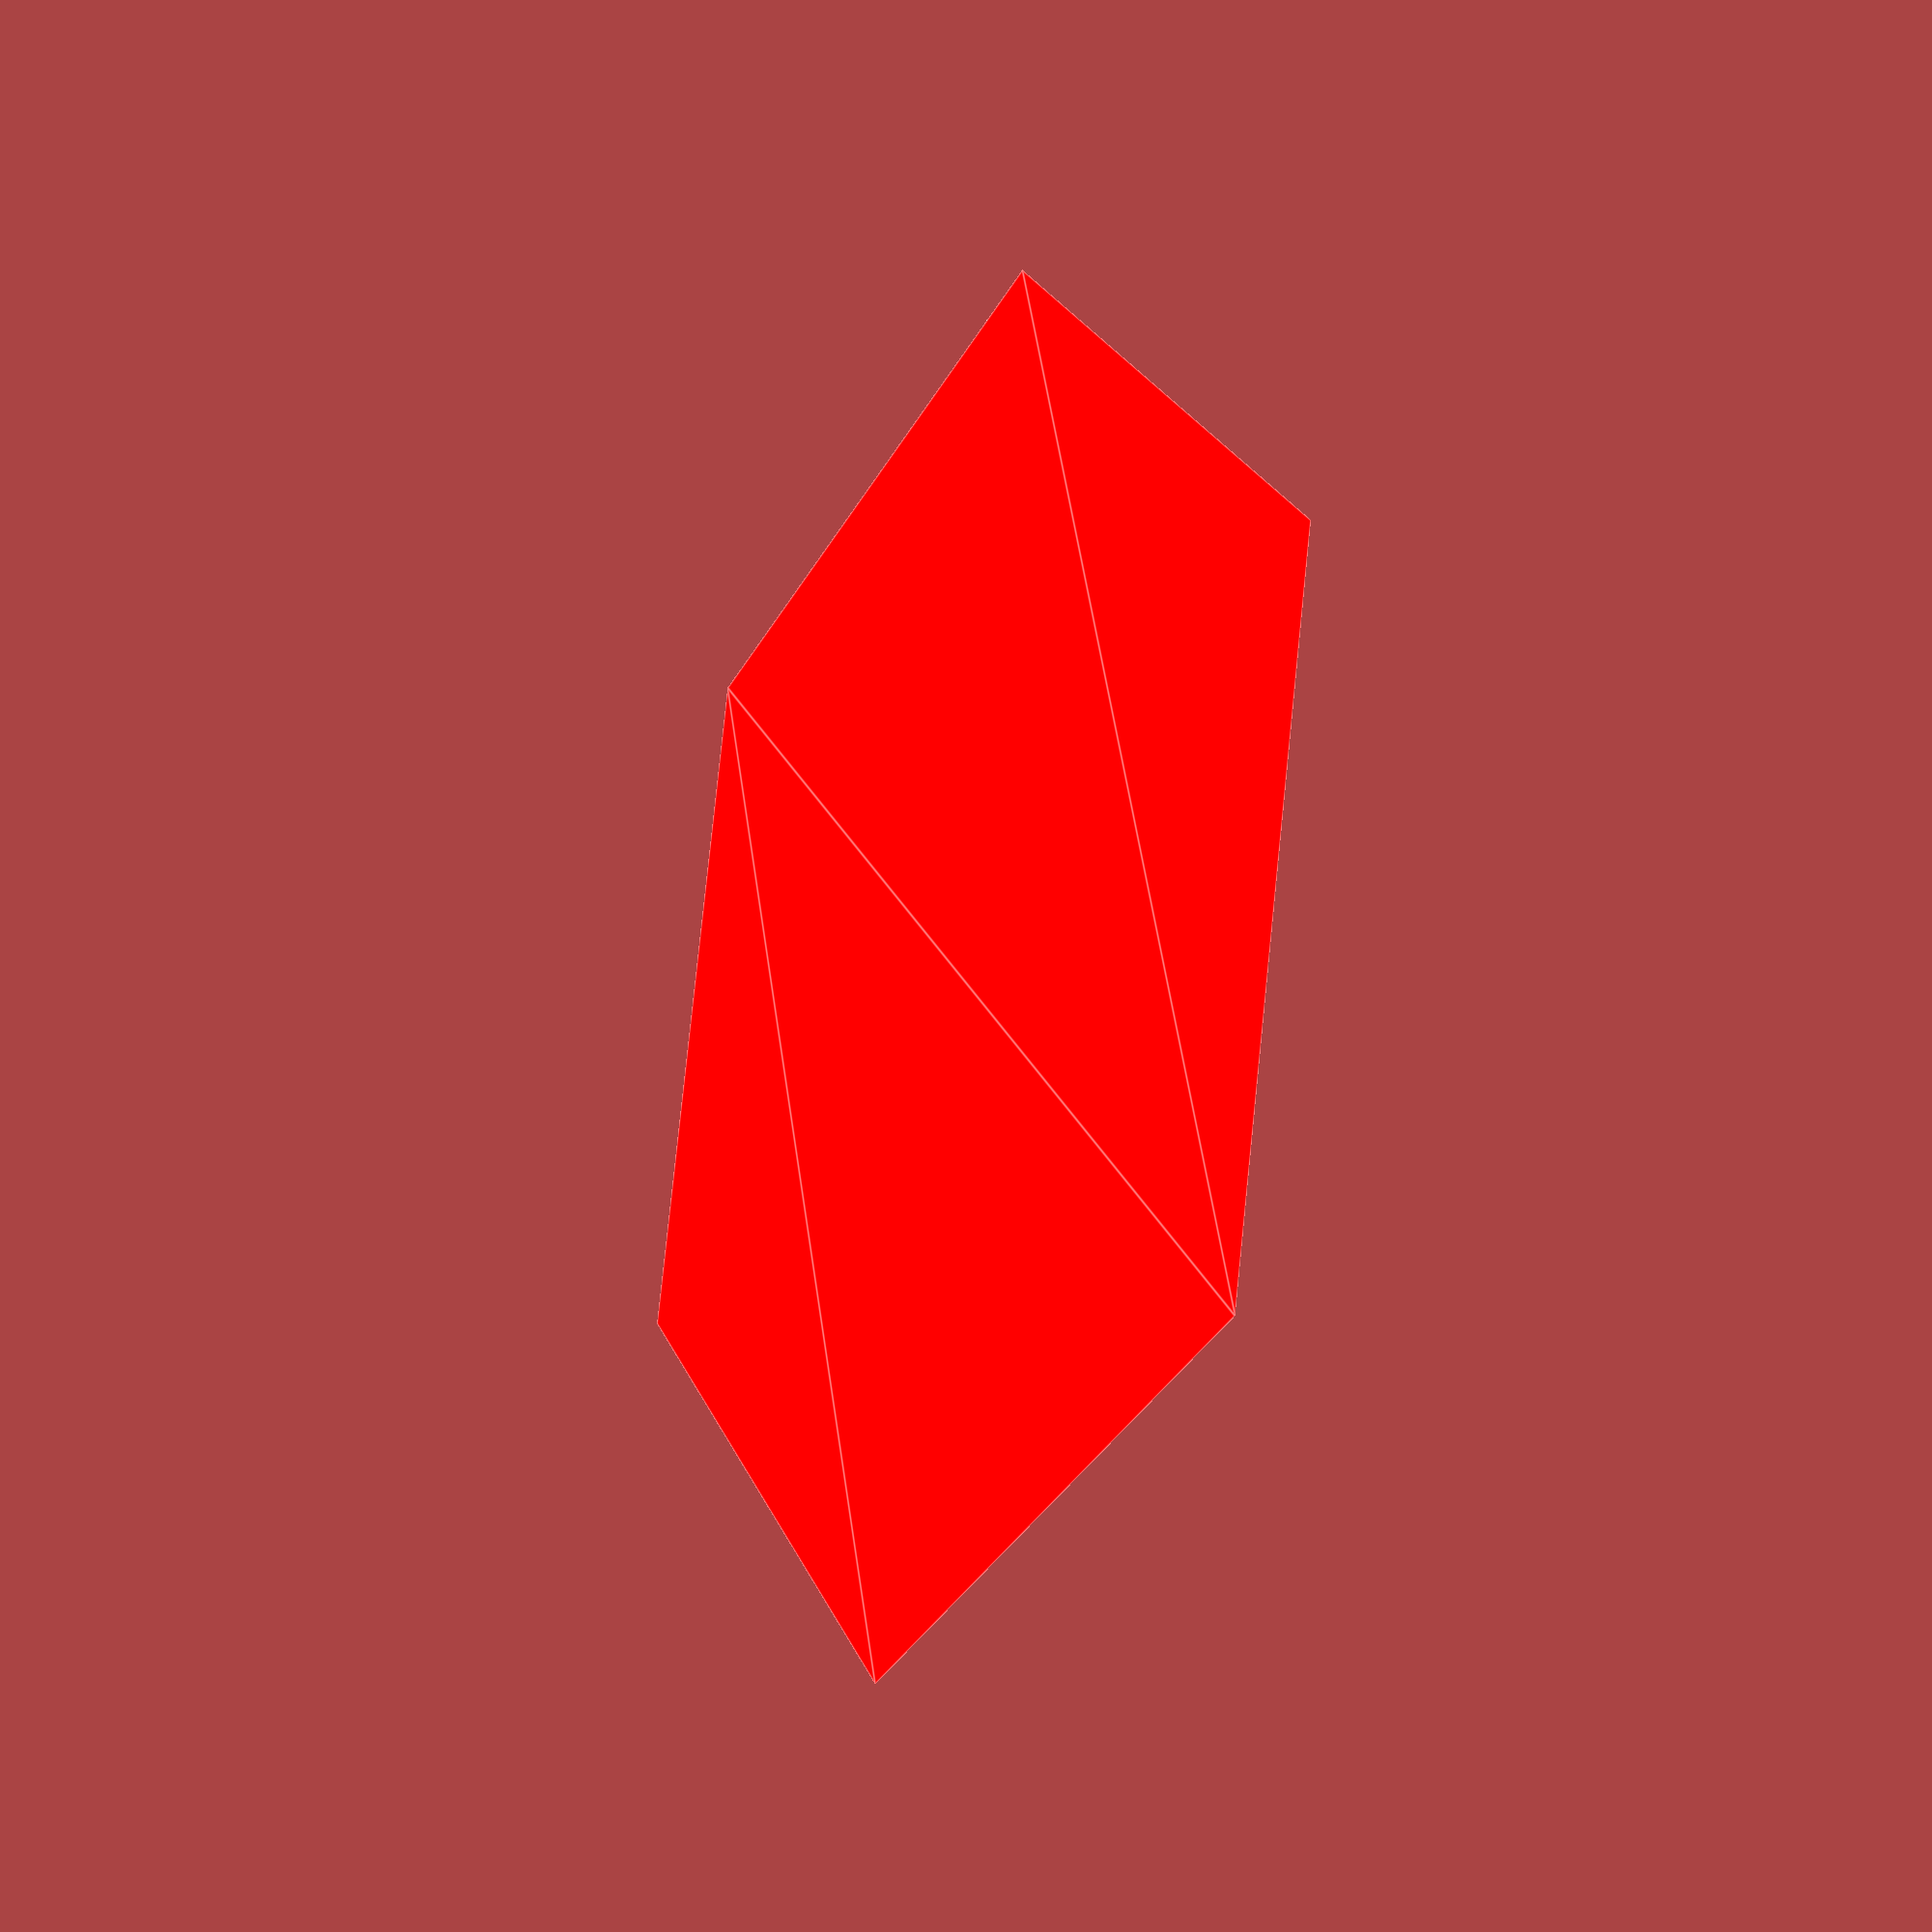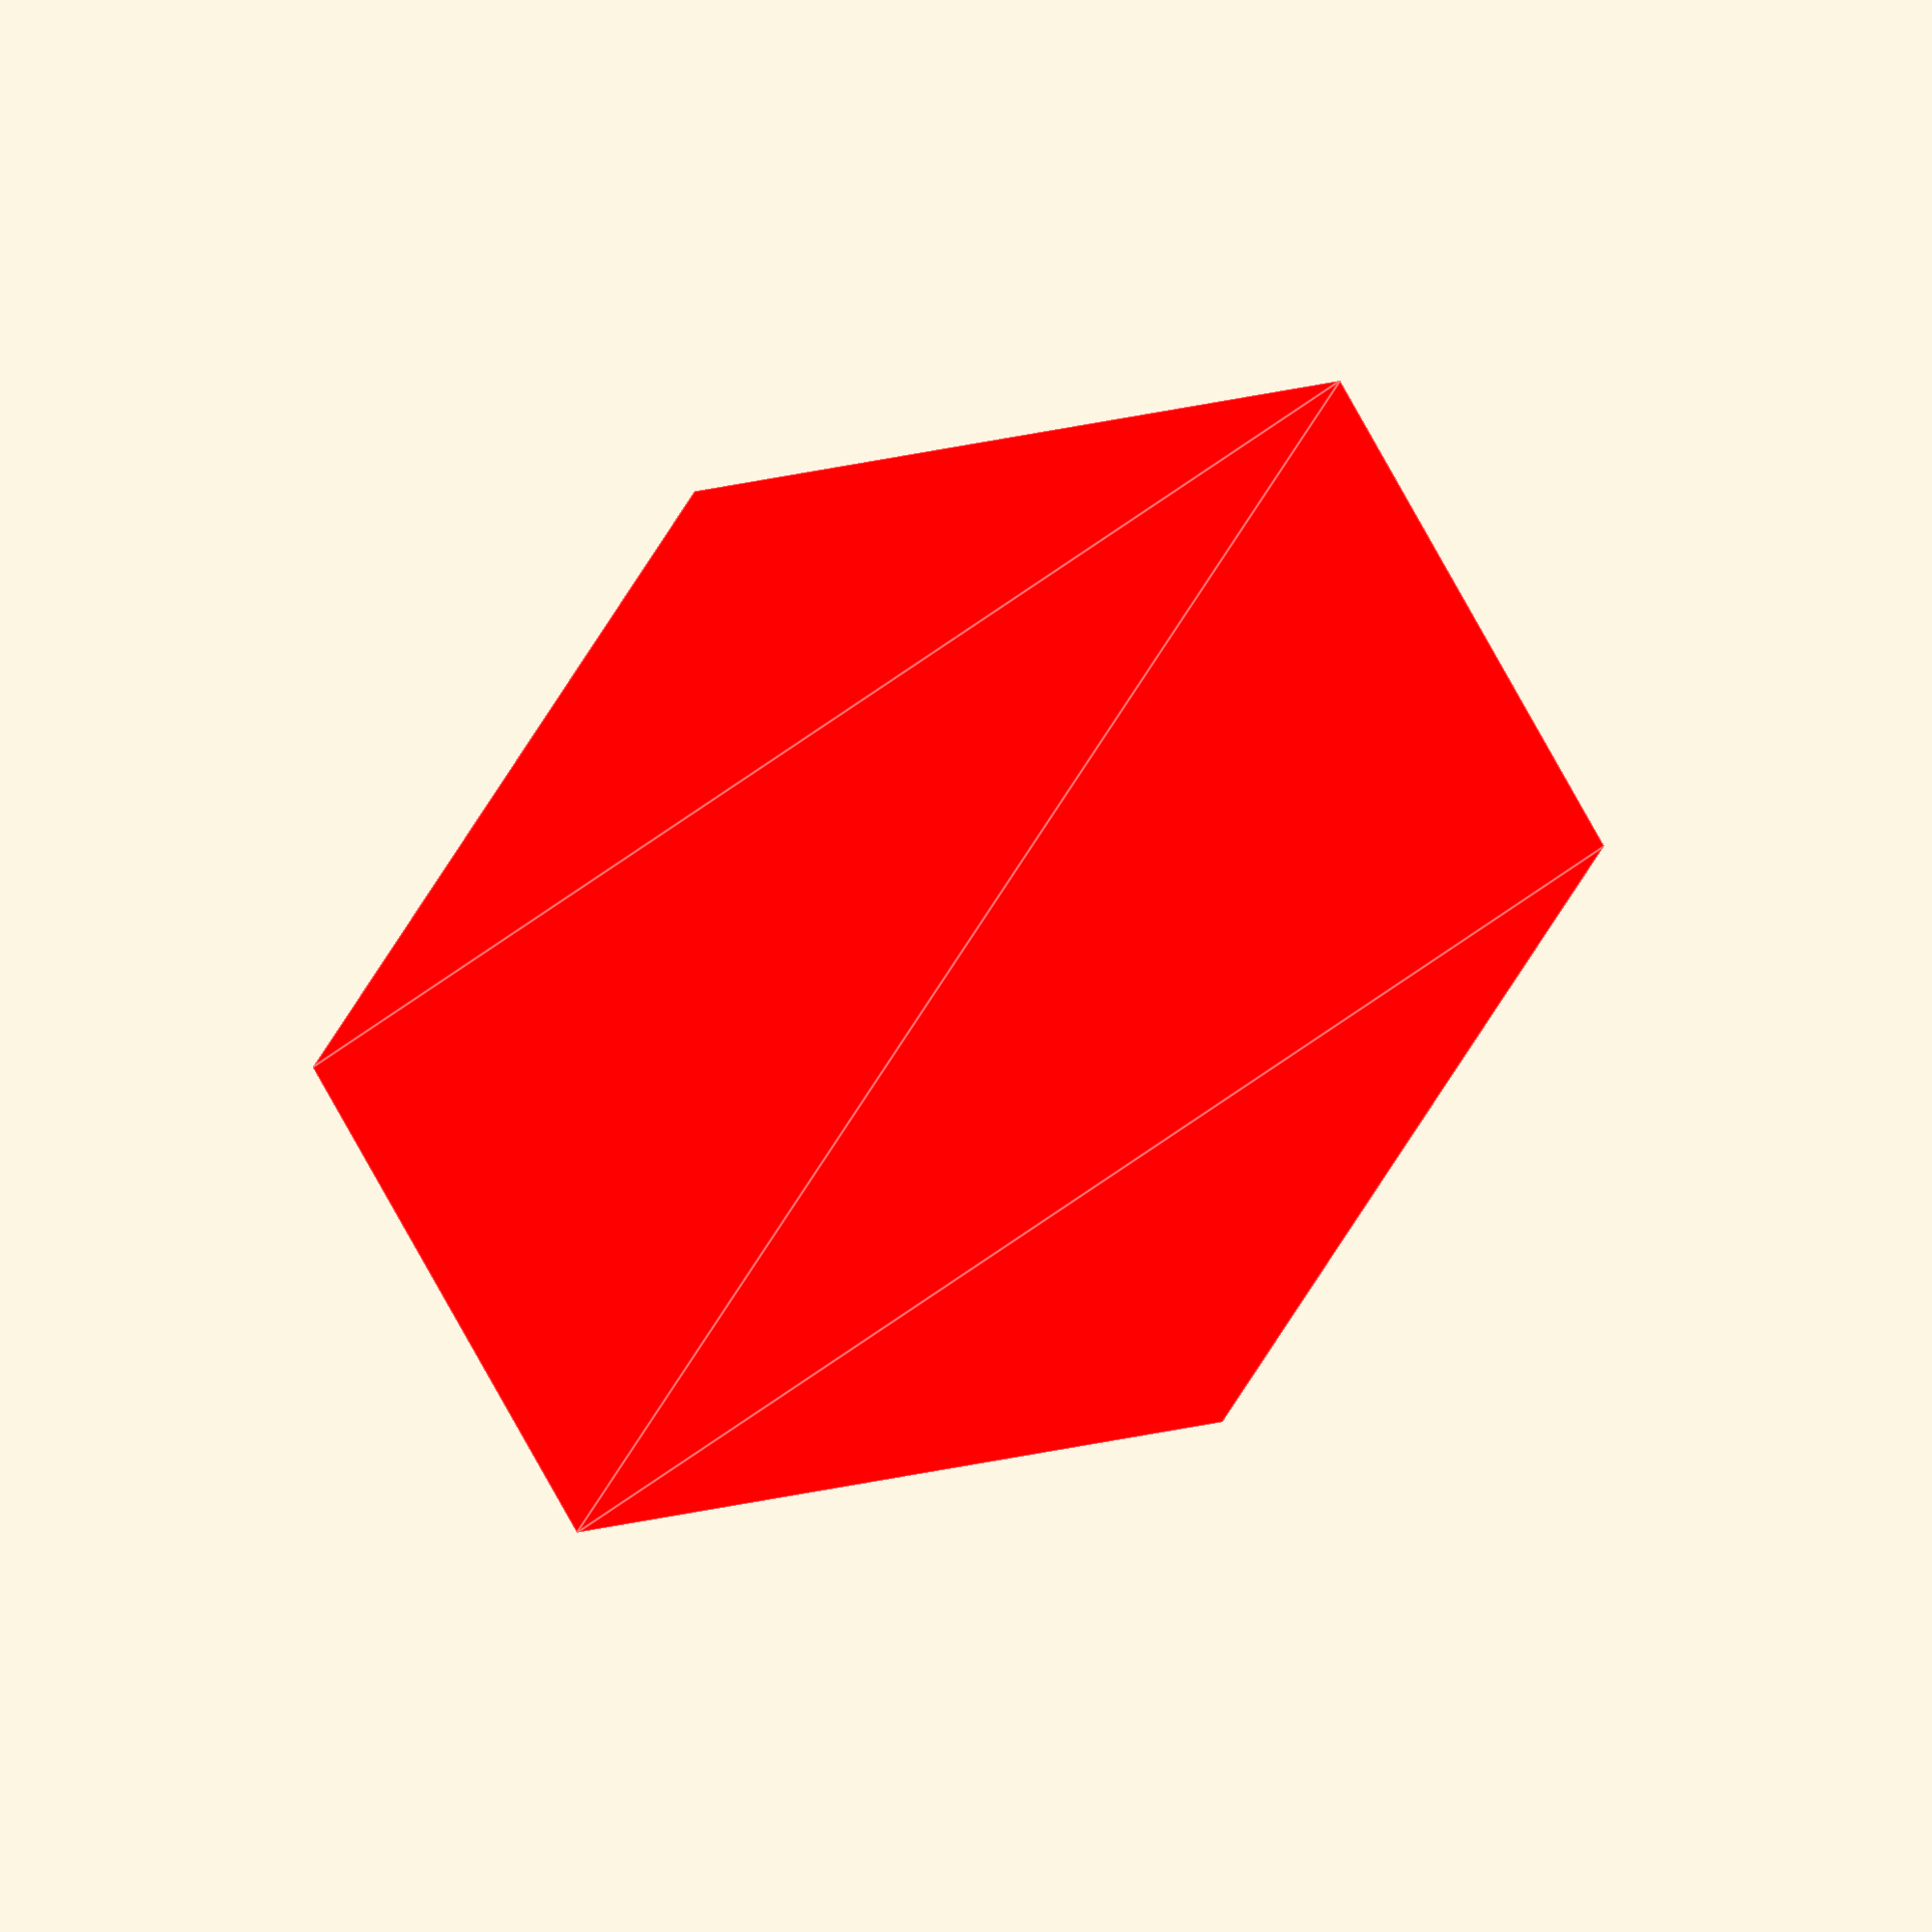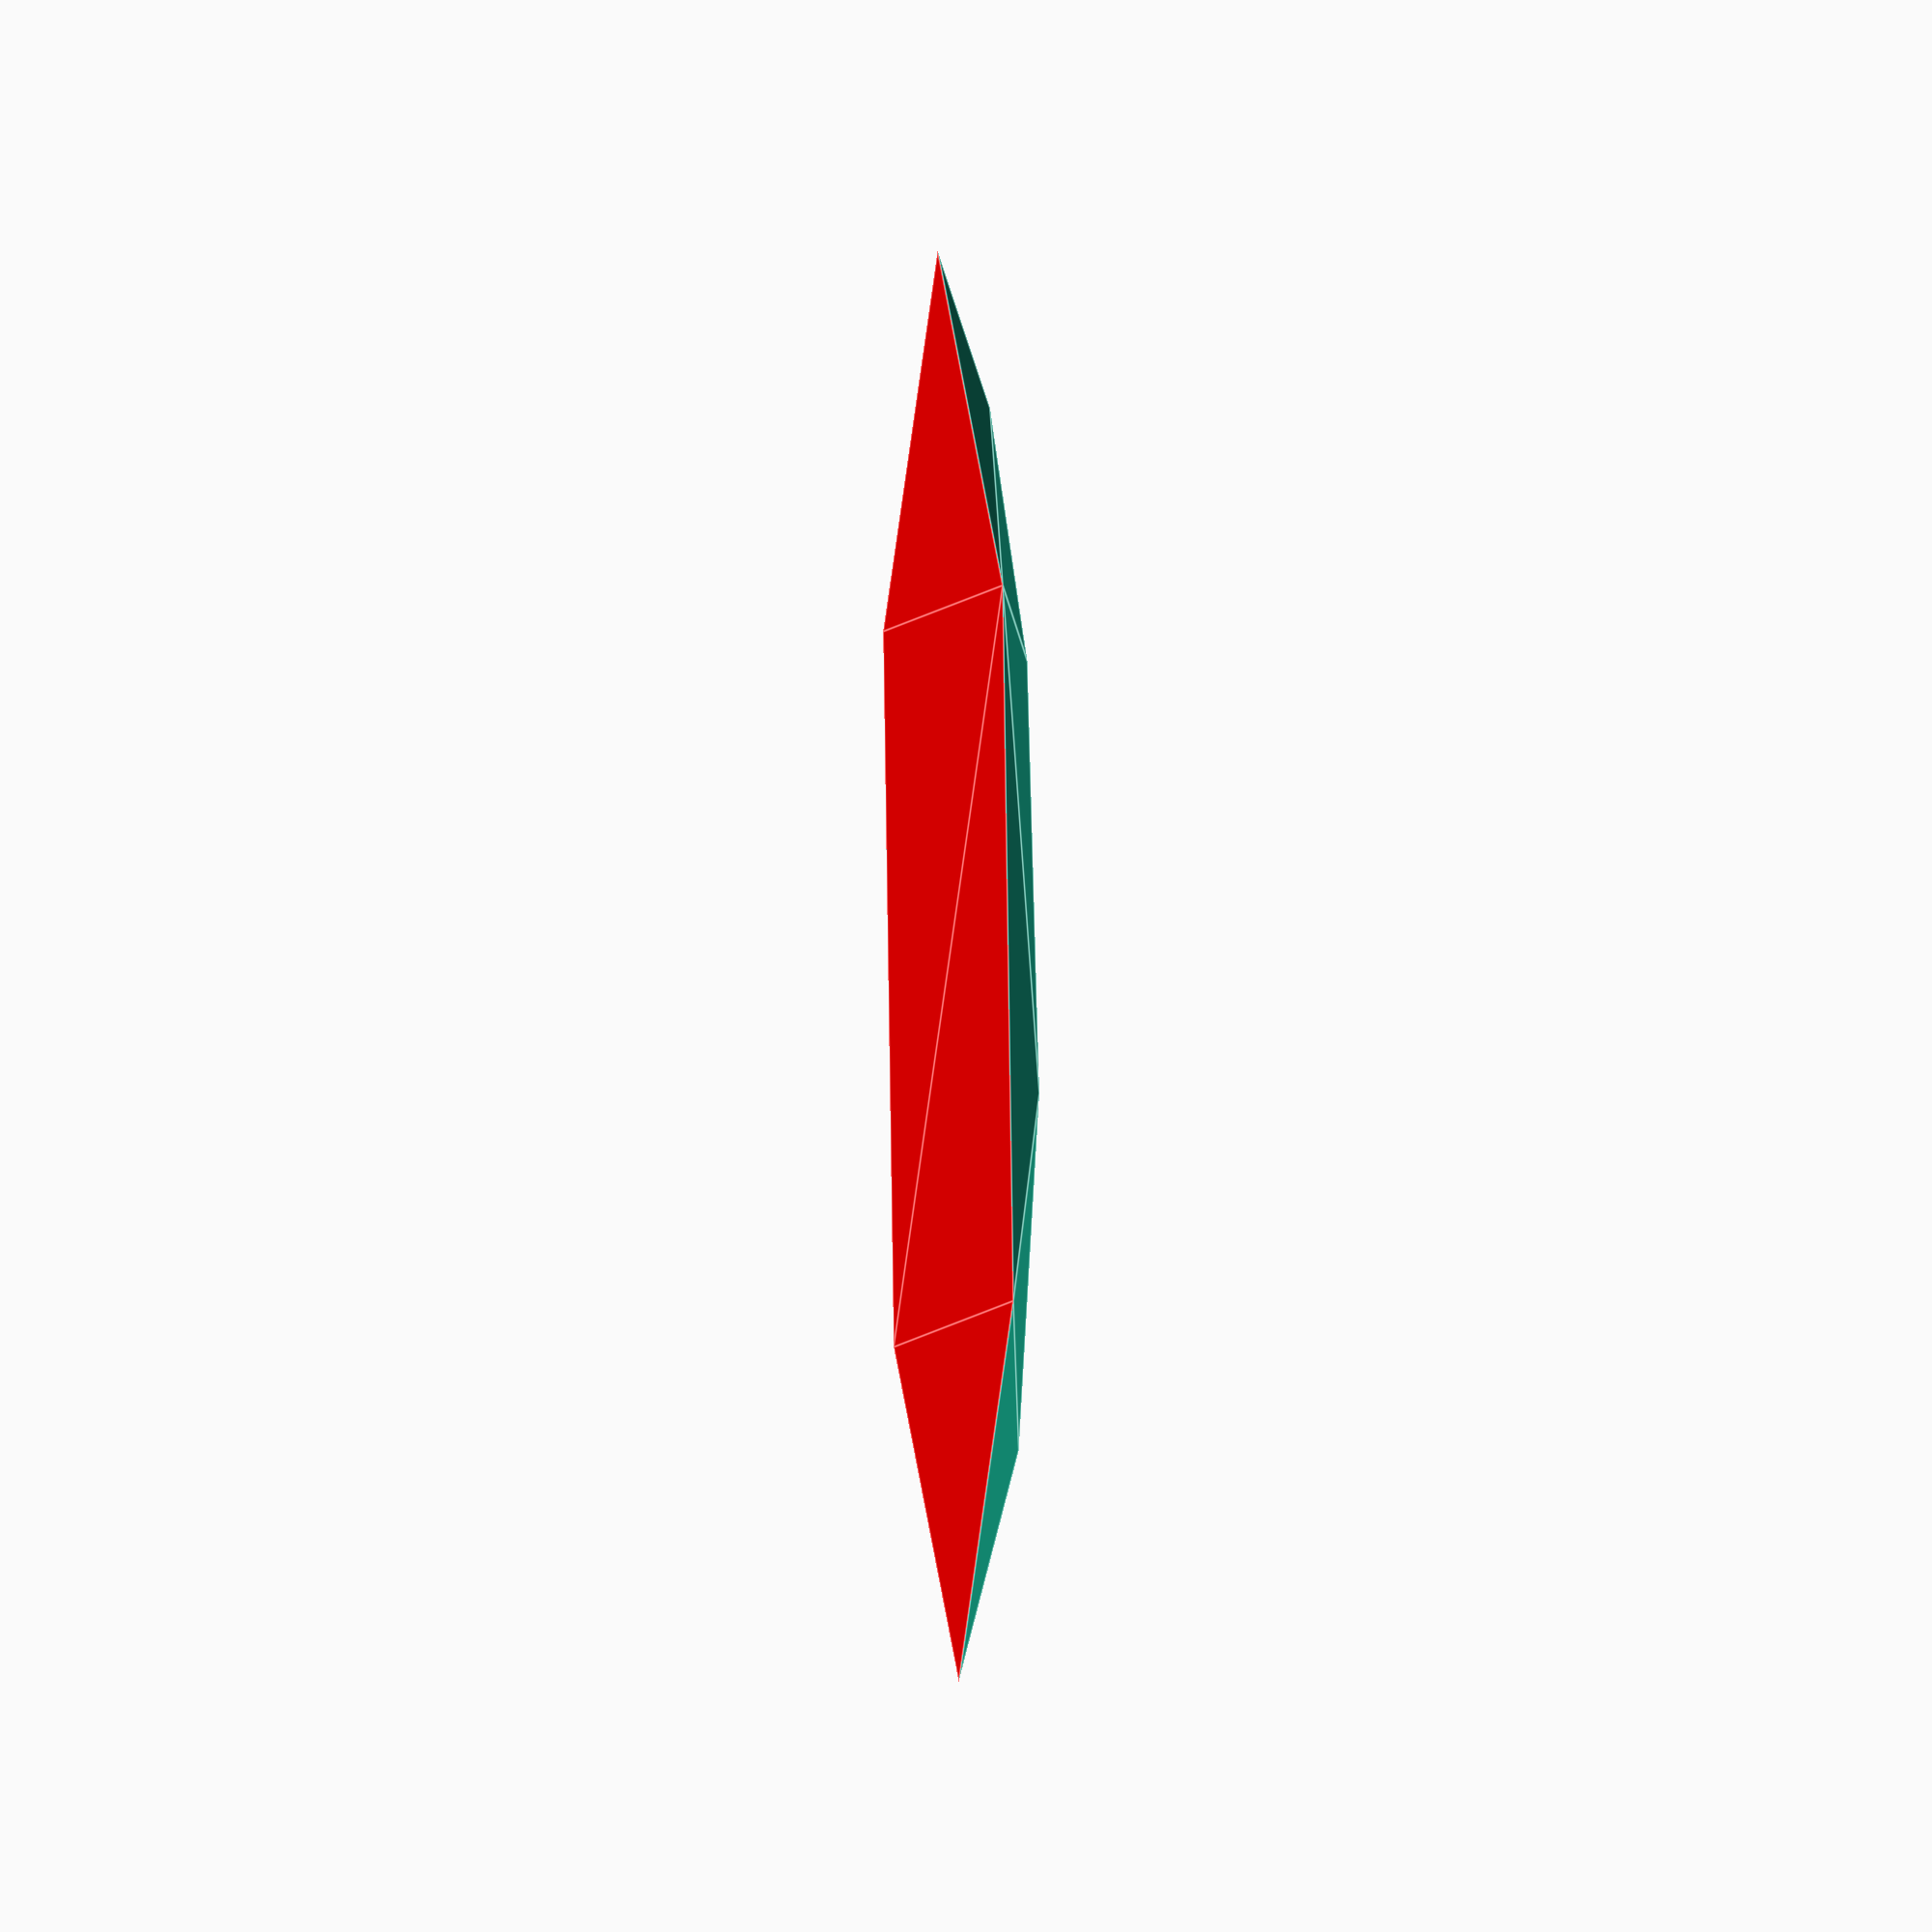
<openscad>
//sixring=[[0,0,0],[1,0,0.1],[2,0,0],[2,1,0],[1,1,0.1],[0,1,0]];
sixring=sixring();
octring= octring([0,0,0.05],0.8);
/*offs=[0,0,0.33];

octring=[
sixring[0]+offs,
sixring[1]+offs,
sixring[2]+offs,
(sixring[2]+sixring[3])/2+offs,
sixring[3]+offs,
sixring[4]+offs,
sixring[5]+offs,
(sixring[5]+sixring[0])/2+offs
]*0.67;*/


echo(len(concat(sixring)));
polyhedron(concat(sixring,octring),[[0,1,7,6],[1,7,8],[1,2,8],[2,9,8],[2,3,10,9],[3,4,11,10],[4,12,11],[4,5,12],[5,13,12],[0,5,13,6]]
);

color("Red"){

polyhedron(sixring,[[0,1,2,3,4,5]]
);

//polyhedron(octring,[[0,1,2,3,4,5,6,7]]); 
    }

function sixring()=[for(i=[0:360/6:359])[sin(i),cos(i),0]];
    function octring(v,s)=[for(i=[0:360/8:359])[sin(i)*1,cos(i),sin(i)*0]*s+v];
</openscad>
<views>
elev=198.6 azim=227.6 roll=298.4 proj=p view=edges
elev=215.0 azim=324.0 roll=335.1 proj=o view=edges
elev=353.4 azim=128.7 roll=264.4 proj=o view=edges
</views>
